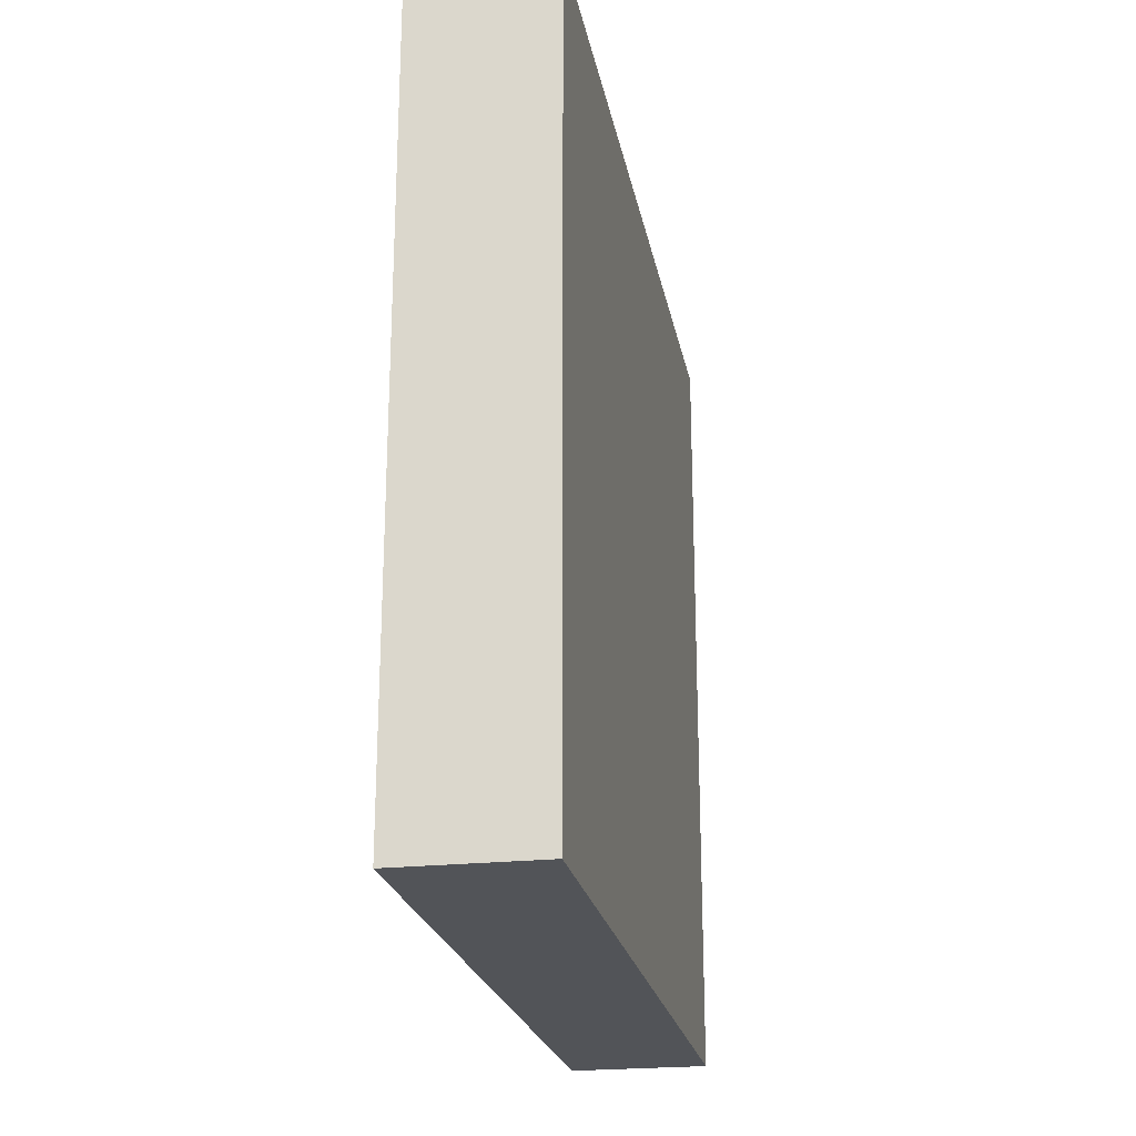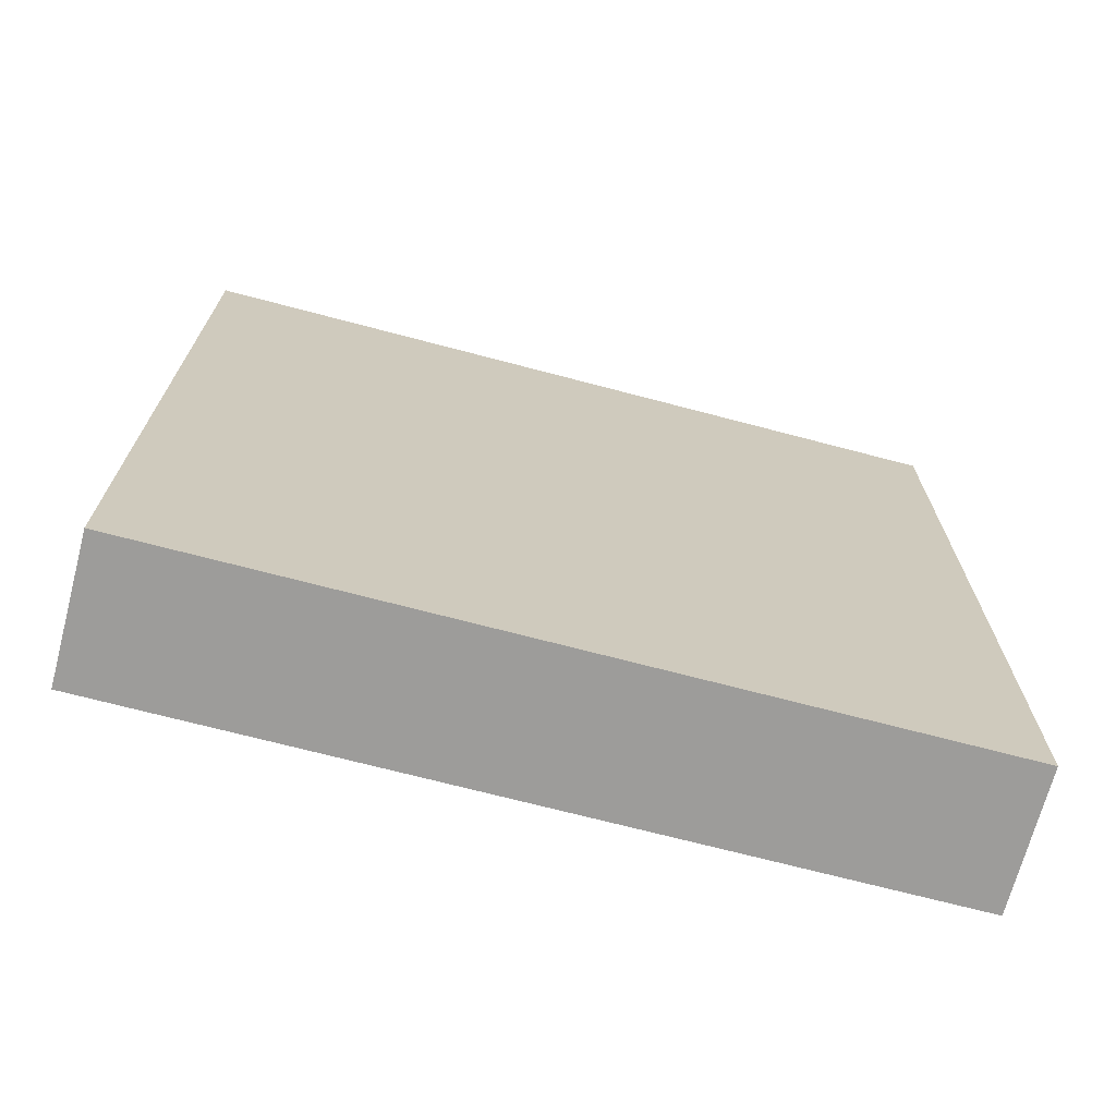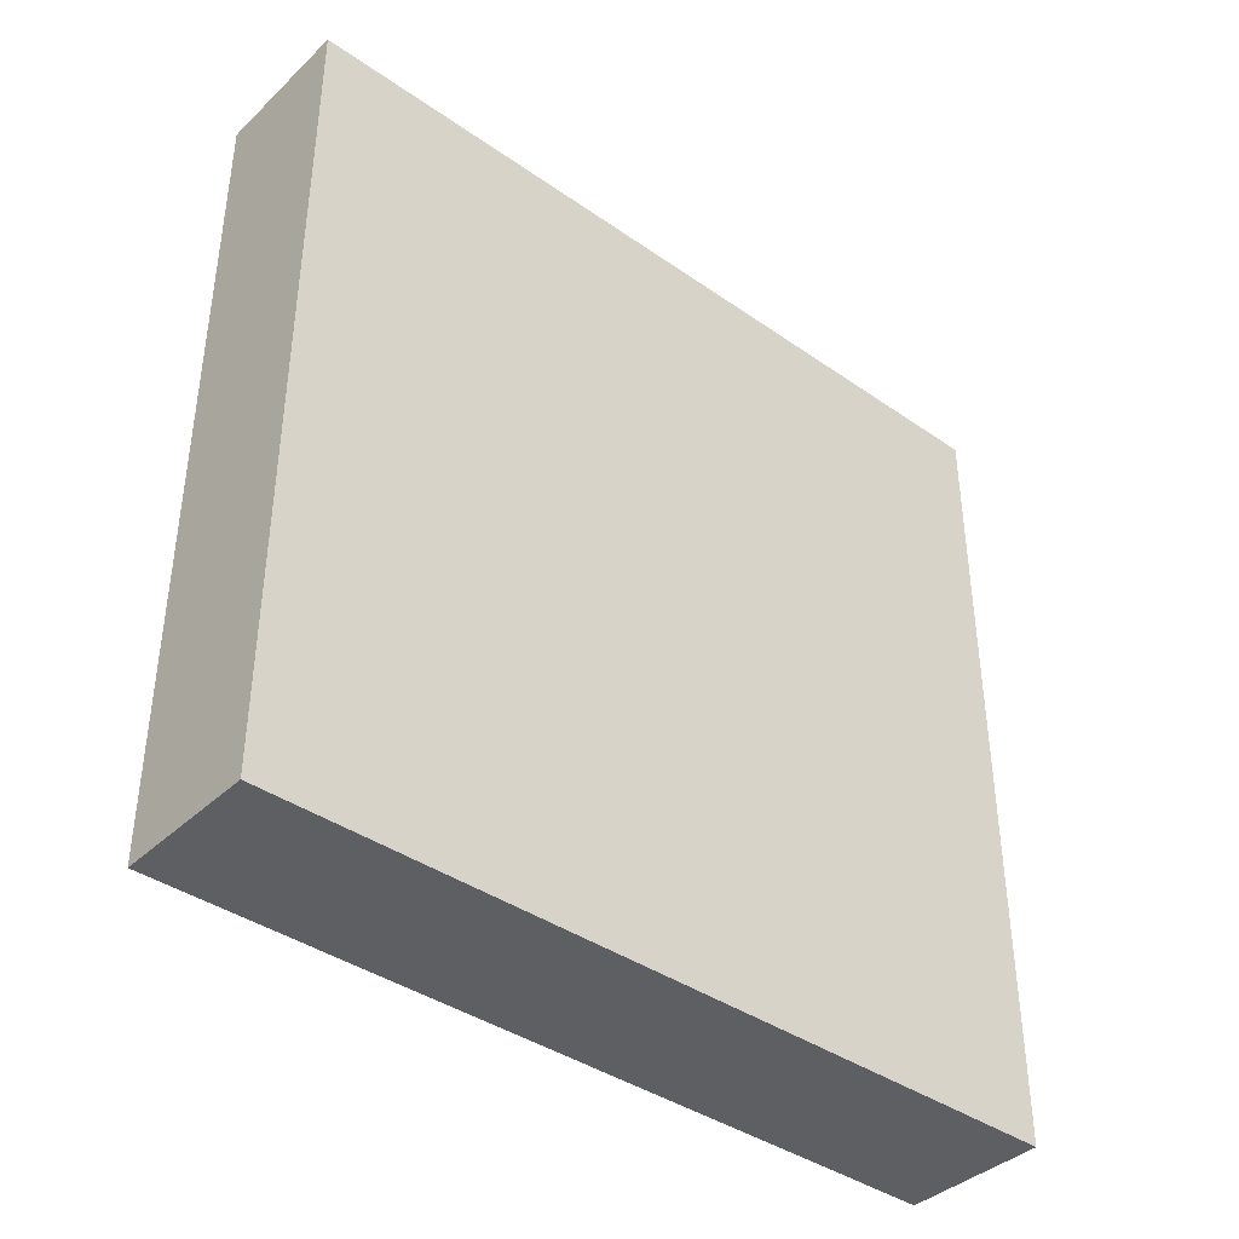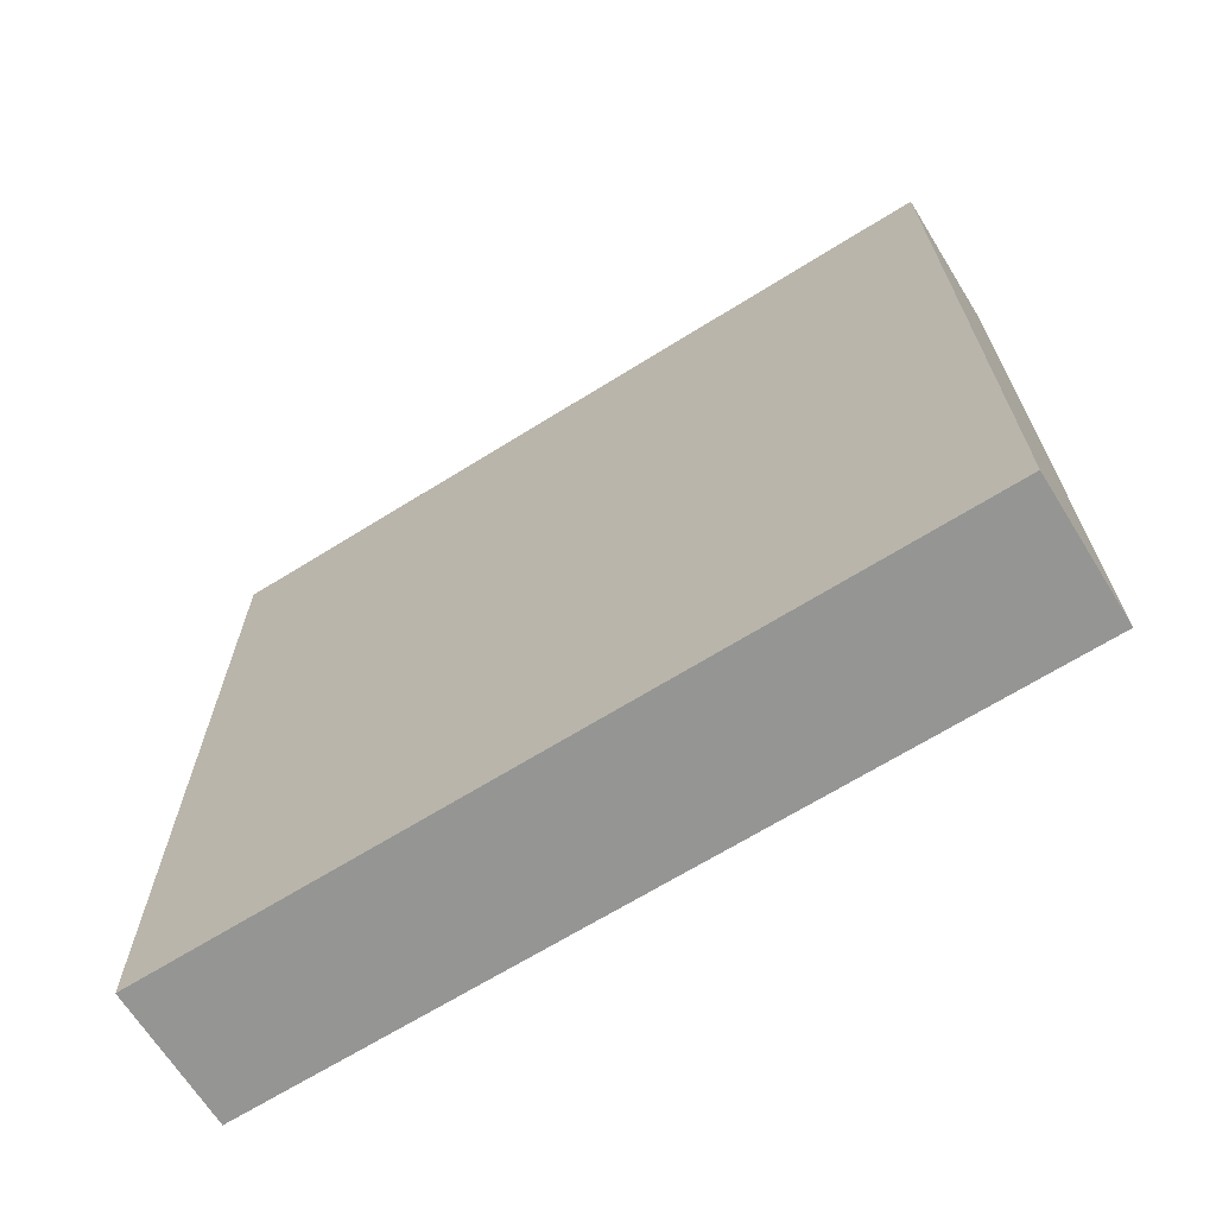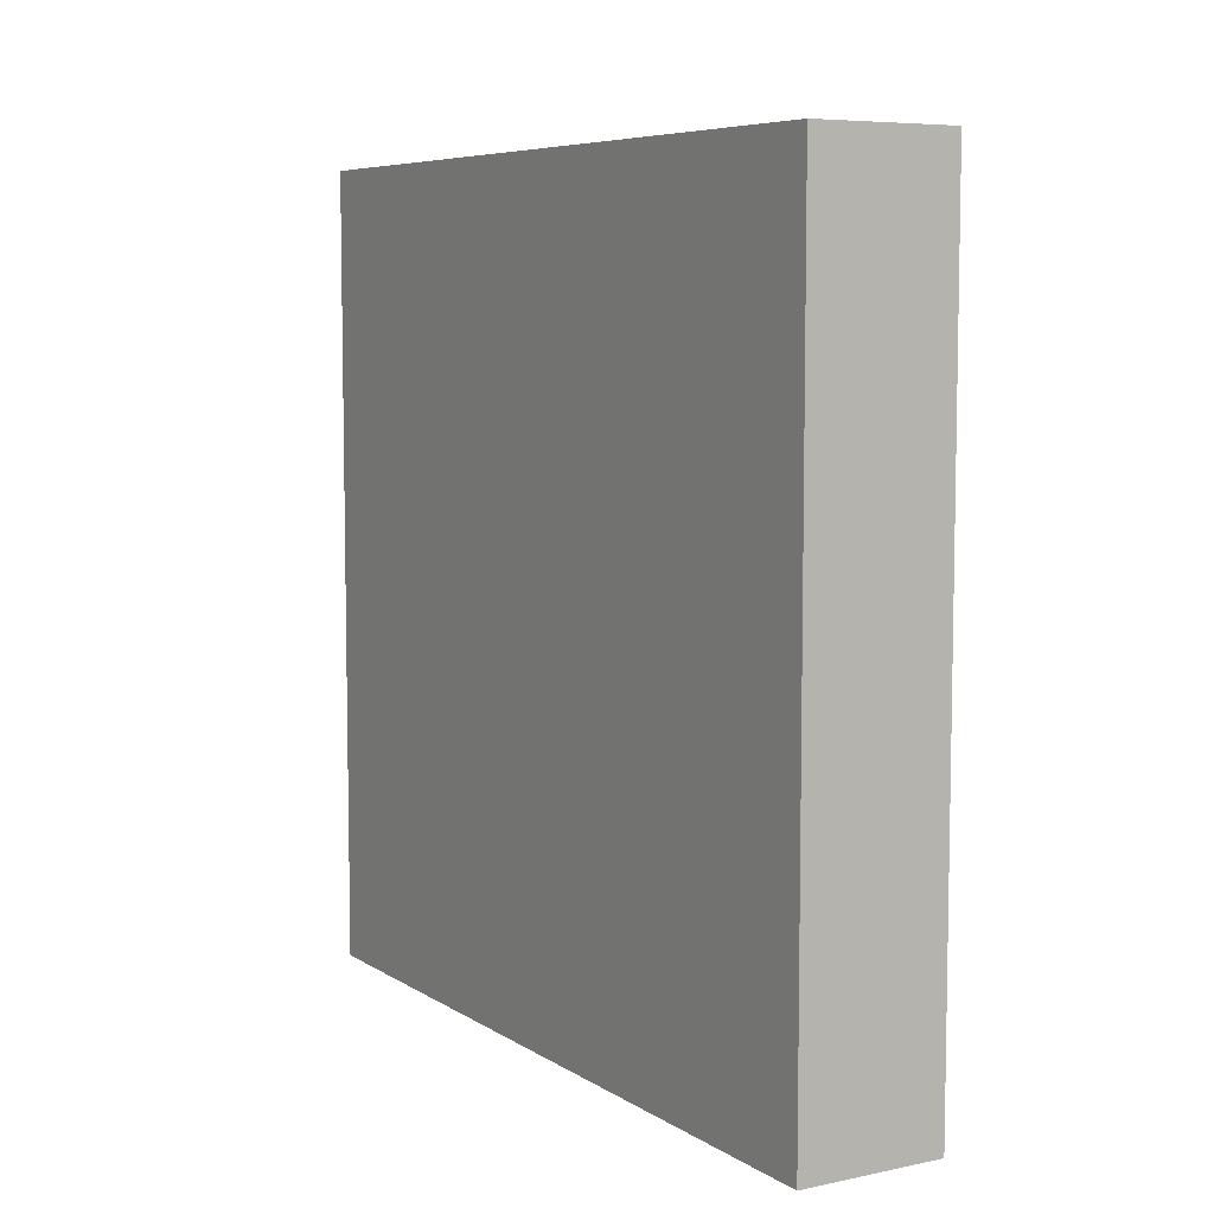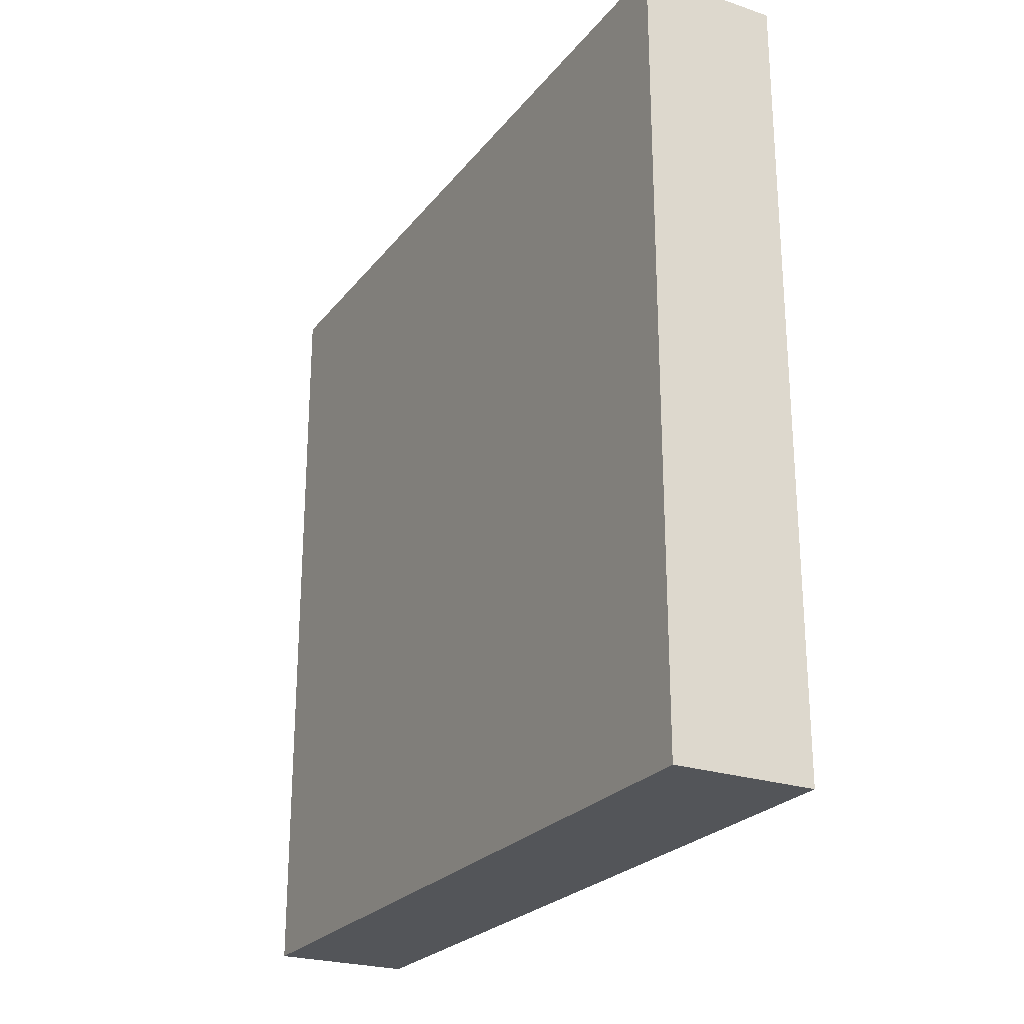
<metadata>
{"format":"obj","ext":"obj","renderer":"f3d","projection":"perspective","resolution":1024,"background":"white","views":[{"elev":-22.9,"azim":10.6,"up":"+Z"},{"elev":-70.0,"azim":75.2,"up":"+Z"},{"elev":-39.5,"azim":49.1,"up":"+Z"},{"elev":-67.3,"azim":-58.0,"up":"+Z"},{"elev":6.9,"azim":-30.8,"up":"+Y"},{"elev":-24.5,"azim":151.3,"up":"+Y"}]}
</metadata>
<code>
o Wall_Cube.001
v 0.5378 3.045 -3.045
v 0.5378 -3.045 -3.045
v 0.5378 -3.045 3.045
v -0.5378 3.045 -3.045
v -0.5378 -3.045 -3.045
v -0.5378 3.045 3.045
v -0.5378 -3.045 3.045
v 0.5378 3.045 3.045
f 1 3 2
f 4 2 5
f 6 5 7
f 8 7 3
f 2 7 5
f 4 8 1
f 8 3 1
f 1 2 4
f 4 5 6
f 6 7 8
f 3 7 2
f 6 8 4

</code>
